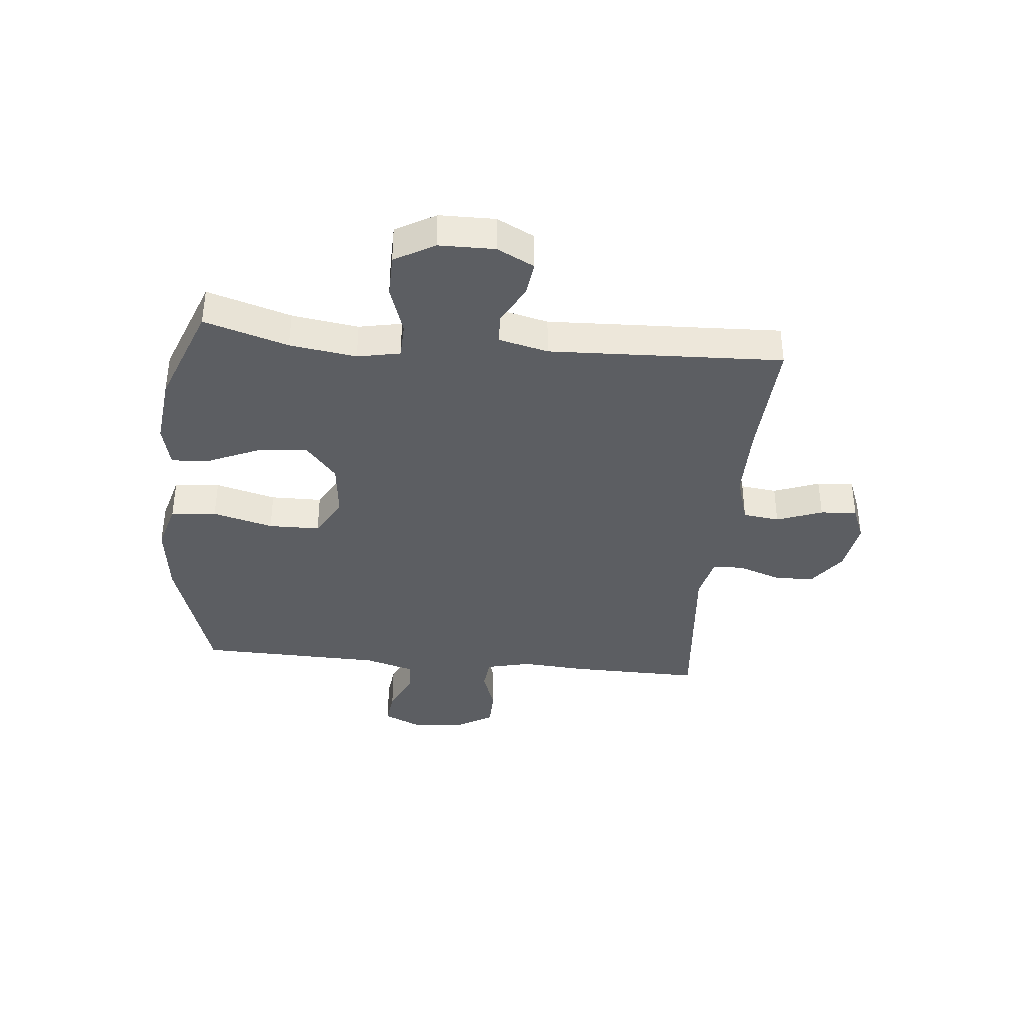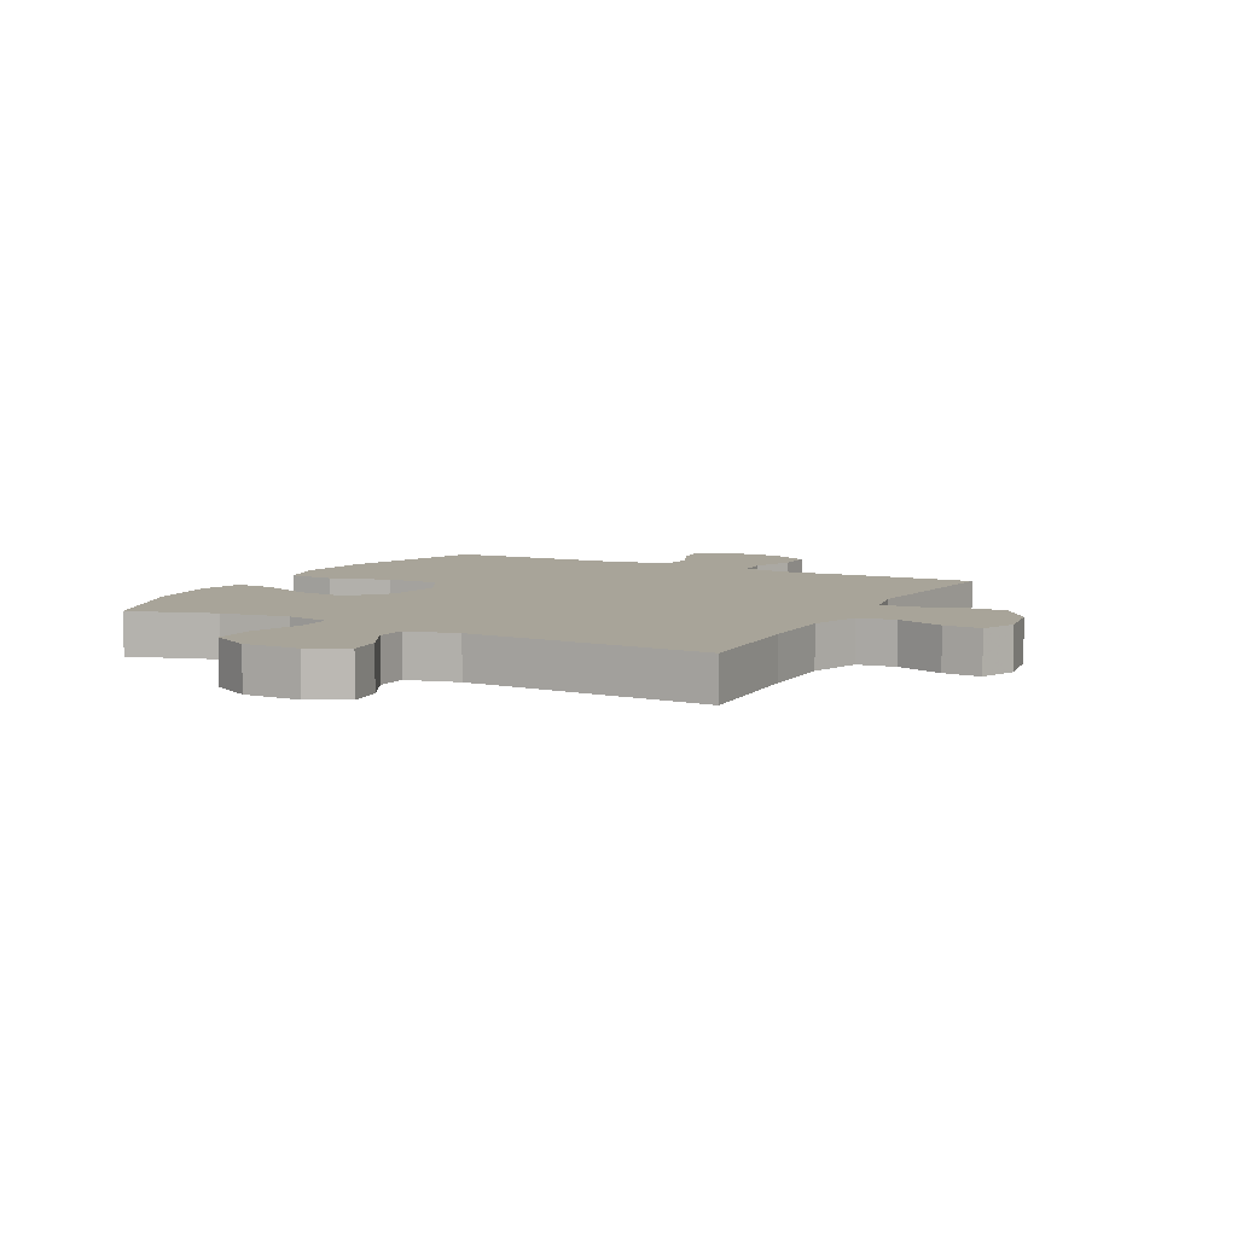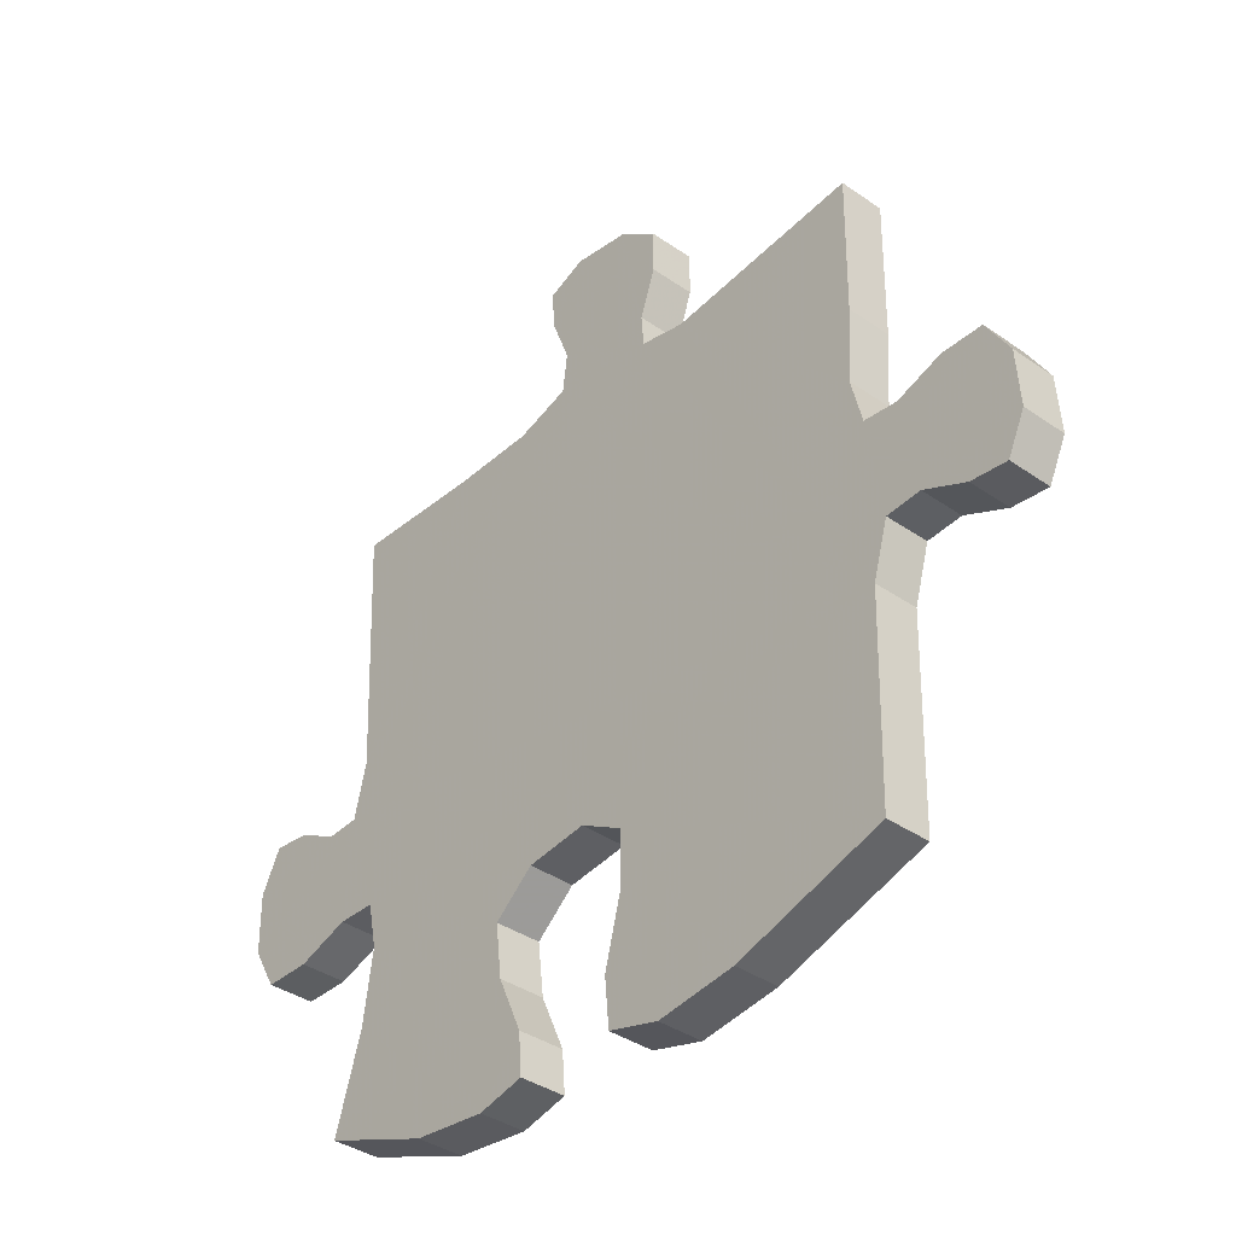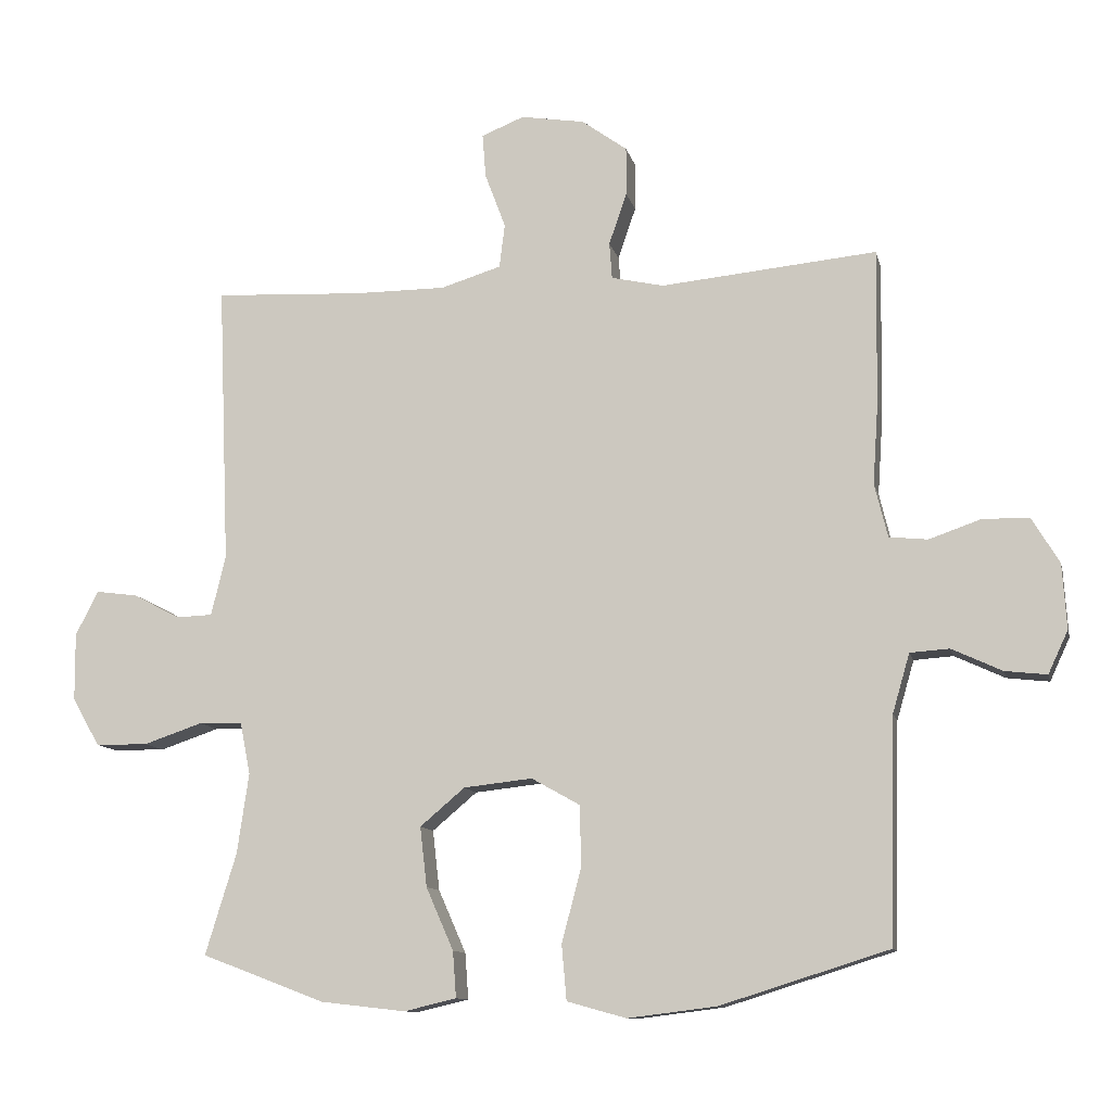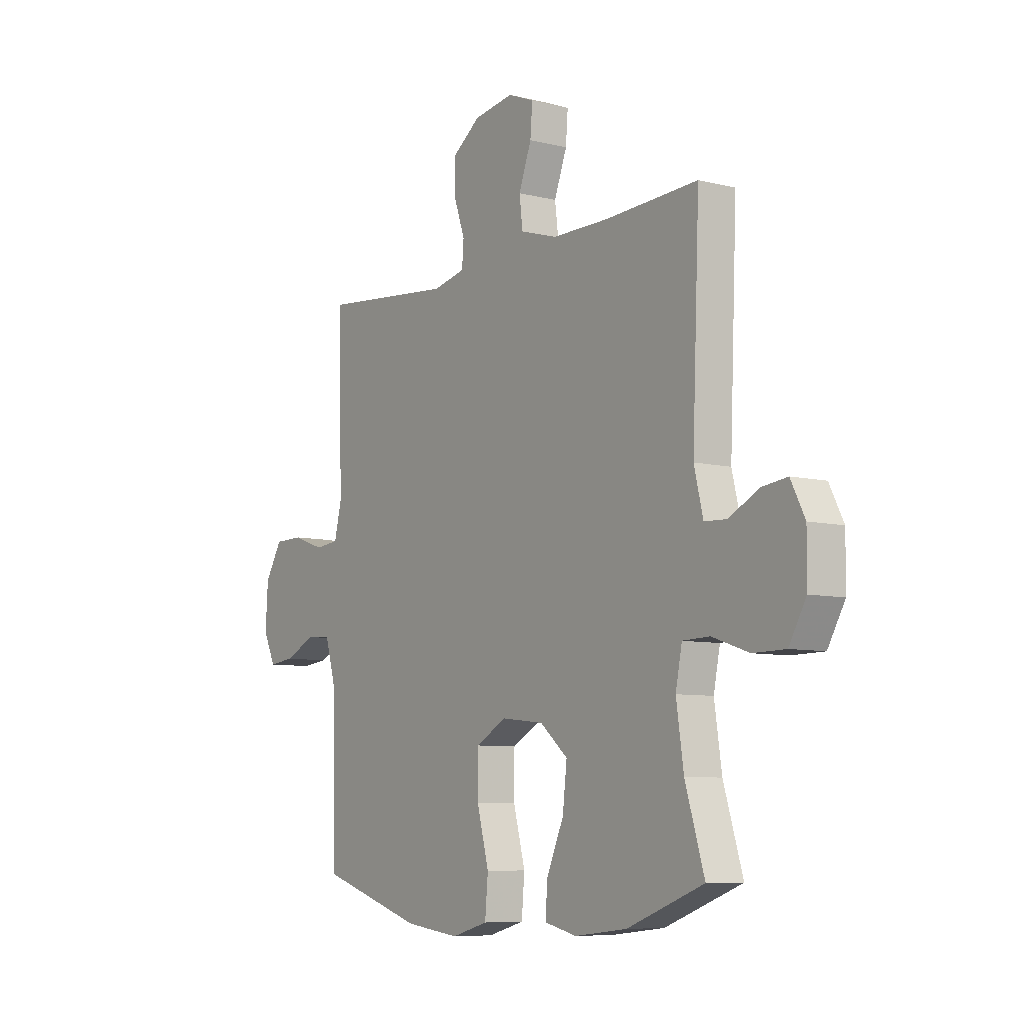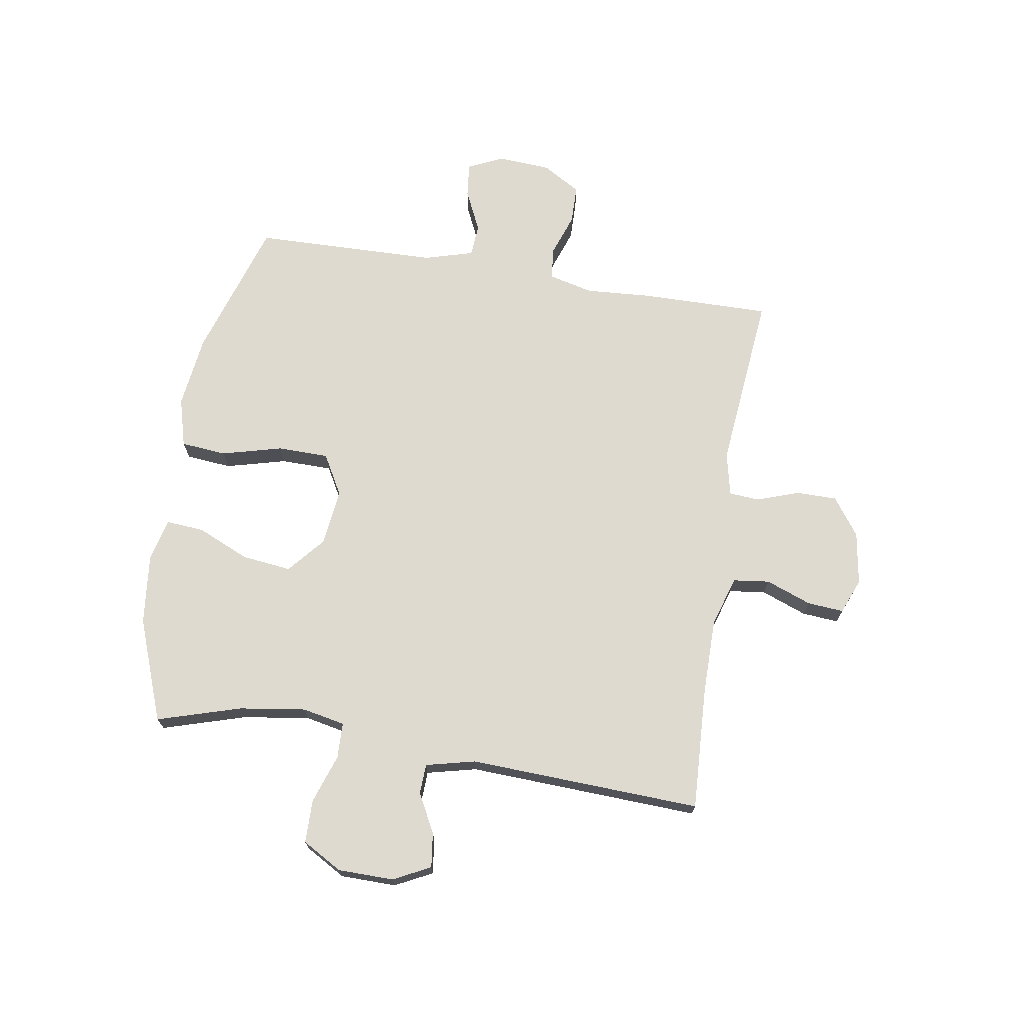
<metadata>
{"format":"obj","ext":"obj","renderer":"f3d","projection":"perspective","resolution":1024,"background":"white","views":[{"elev":-37.8,"azim":-95.6,"up":"+Y"},{"elev":7.1,"azim":-62.3,"up":"+Y"},{"elev":-37.9,"azim":48.5,"up":"+Z"},{"elev":-11.0,"azim":12.6,"up":"+Z"},{"elev":-7.7,"azim":-125.0,"up":"+Z"},{"elev":70.9,"azim":-80.7,"up":"+Y"}]}
</metadata>
<code>
v 0.5 0.07 -0.5
v 0.255 0.07 -0.577
v 0.126 0.07 -0.593
v 0.04 0.07 -0.569
v 0.033 0.07 -0.489
v 0.061 0.07 -0.383
v 0.06 0.07 -0.293
v -0.011 0.07 -0.253
v -0.111 0.07 -0.264
v -0.176 0.07 -0.319
v -0.166 0.07 -0.406
v -0.126 0.07 -0.497
v -0.121 0.07 -0.564
v -0.197 0.07 -0.582
v -0.32 0.07 -0.568
v -0.5 0.07 -0.5
v -0.455 0.07 -0.353
v -0.438 0.07 -0.236
v -0.453 0.07 -0.161
v -0.516 0.07 -0.159
v -0.602 0.07 -0.188
v -0.678 0.07 -0.187
v -0.718 0.07 -0.117
v -0.719 0.07 -0.019
v -0.686 0.07 0.046
v -0.625 0.07 0.038
v -0.557 0.07 0.002
v -0.504 0.07 0.004
v -0.483 0.07 0.091
v -0.5 0.07 0.5
v -0.283 0.07 0.489
v -0.15 0.07 0.489
v -0.062 0.07 0.516
v -0.054 0.07 0.58
v -0.084 0.07 0.66
v -0.089 0.07 0.724
v -0.027 0.07 0.749
v 0.066 0.07 0.734
v 0.132 0.07 0.686
v 0.132 0.07 0.615
v 0.106 0.07 0.54
v 0.11 0.07 0.487
v 0.186 0.07 0.47
v 0.5 0.07 0.5
v 0.497 0.07 0.274
v 0.489 0.07 0.156
v 0.508 0.07 0.078
v 0.564 0.07 0.072
v 0.639 0.07 0.098
v 0.707 0.07 0.097
v 0.747 0.07 0.03
v 0.753 0.07 -0.064
v 0.724 0.07 -0.126
v 0.663 0.07 -0.119
v 0.59 0.07 -0.085
v 0.533 0.07 -0.089
v 0.508 0.07 -0.175
v 0.5 0 -0.5
v 0.255 0 -0.577
v 0.126 0 -0.593
v 0.04 0 -0.569
v 0.033 0 -0.489
v 0.061 0 -0.383
v 0.06 0 -0.293
v -0.011 0 -0.253
v -0.111 0 -0.264
v -0.176 0 -0.319
v -0.166 0 -0.406
v -0.126 0 -0.497
v -0.121 0 -0.564
v -0.197 0 -0.582
v -0.32 0 -0.568
v -0.5 0 -0.5
v -0.455 0 -0.353
v -0.438 0 -0.236
v -0.453 0 -0.161
v -0.516 0 -0.159
v -0.602 0 -0.188
v -0.678 0 -0.187
v -0.718 0 -0.117
v -0.719 0 -0.019
v -0.686 0 0.046
v -0.625 0 0.038
v -0.557 0 0.002
v -0.504 0 0.004
v -0.483 0 0.091
v -0.5 0 0.5
v -0.283 0 0.489
v -0.15 0 0.489
v -0.062 0 0.516
v -0.054 0 0.58
v -0.084 0 0.66
v -0.089 0 0.724
v -0.027 0 0.749
v 0.066 0 0.734
v 0.132 0 0.686
v 0.132 0 0.615
v 0.106 0 0.54
v 0.11 0 0.487
v 0.186 0 0.47
v 0.5 0 0.5
v 0.497 0 0.274
v 0.489 0 0.156
v 0.508 0 0.078
v 0.564 0 0.072
v 0.639 0 0.098
v 0.707 0 0.097
v 0.747 0 0.03
v 0.753 0 -0.064
v 0.724 0 -0.126
v 0.663 0 -0.119
v 0.59 0 -0.085
v 0.533 0 -0.089
v 0.508 0 -0.175
f 52 53 54 55
f 52 55 56
f 51 52 56
f 48 49 50 51
f 47 48 51 56
f 46 47 56 57
f 43 44 45 46
f 42 43 46 57
f 38 39 40 41
f 38 41 42
f 37 38 42
f 34 35 36 37
f 33 34 37 42
f 32 33 42 57
f 29 30 31
f 28 29 31 32
f 24 25 26 27
f 24 27 28
f 23 24 28
f 20 21 22 23
f 19 20 23 28
f 14 15 16 17
f 14 17 18
f 11 12 13 14
f 10 11 14 18
f 9 10 18 19
f 3 4 5 6
f 3 6 7
f 2 3 7
f 1 2 7
f 57 1 7 8
f 19 28 32 57
f 8 9 19 57
f 112 111 110 109
f 113 112 109
f 113 109 108
f 108 107 106 105
f 113 108 105 104
f 114 113 104 103
f 103 102 101 100
f 114 103 100 99
f 98 97 96 95
f 99 98 95
f 99 95 94
f 94 93 92 91
f 99 94 91 90
f 114 99 90 89
f 88 87 86
f 89 88 86 85
f 84 83 82 81
f 85 84 81
f 85 81 80
f 80 79 78 77
f 85 80 77 76
f 74 73 72 71
f 75 74 71
f 71 70 69 68
f 75 71 68 67
f 76 75 67 66
f 63 62 61 60
f 64 63 60
f 64 60 59
f 64 59 58
f 65 64 58 114
f 114 89 85 76
f 114 76 66 65
f 1 58 59 2
f 2 59 60 3
f 3 60 61 4
f 4 61 62 5
f 5 62 63 6
f 6 63 64 7
f 7 64 65 8
f 8 65 66 9
f 9 66 67 10
f 10 67 68 11
f 11 68 69 12
f 12 69 70 13
f 13 70 71 14
f 14 71 72 15
f 15 72 73 16
f 16 73 74 17
f 17 74 75 18
f 18 75 76 19
f 19 76 77 20
f 20 77 78 21
f 21 78 79 22
f 22 79 80 23
f 23 80 81 24
f 24 81 82 25
f 25 82 83 26
f 26 83 84 27
f 27 84 85 28
f 28 85 86 29
f 29 86 87 30
f 30 87 88 31
f 31 88 89 32
f 32 89 90 33
f 33 90 91 34
f 34 91 92 35
f 35 92 93 36
f 36 93 94 37
f 37 94 95 38
f 38 95 96 39
f 39 96 97 40
f 40 97 98 41
f 41 98 99 42
f 42 99 100 43
f 43 100 101 44
f 44 101 102 45
f 45 102 103 46
f 46 103 104 47
f 47 104 105 48
f 48 105 106 49
f 49 106 107 50
f 50 107 108 51
f 51 108 109 52
f 52 109 110 53
f 53 110 111 54
f 54 111 112 55
f 55 112 113 56
f 56 113 114 57
f 57 114 58 1

</code>
